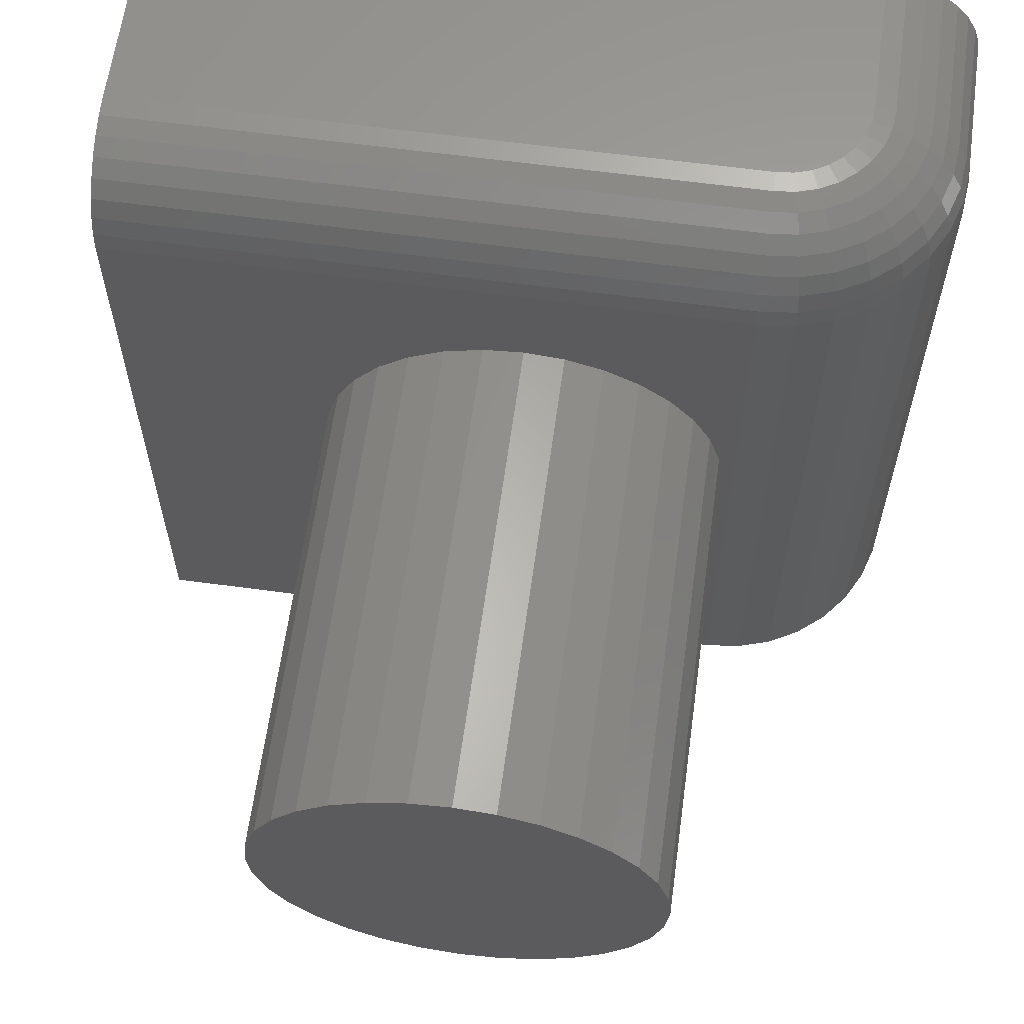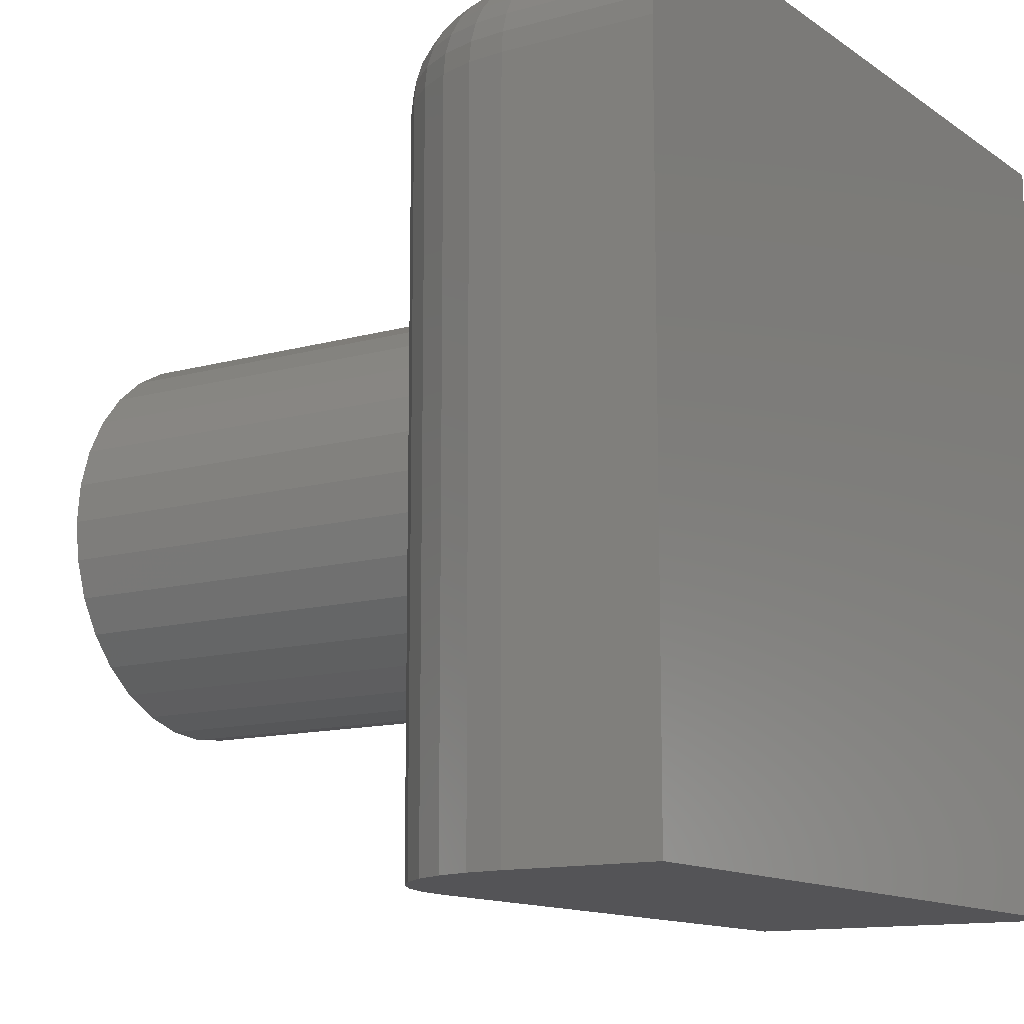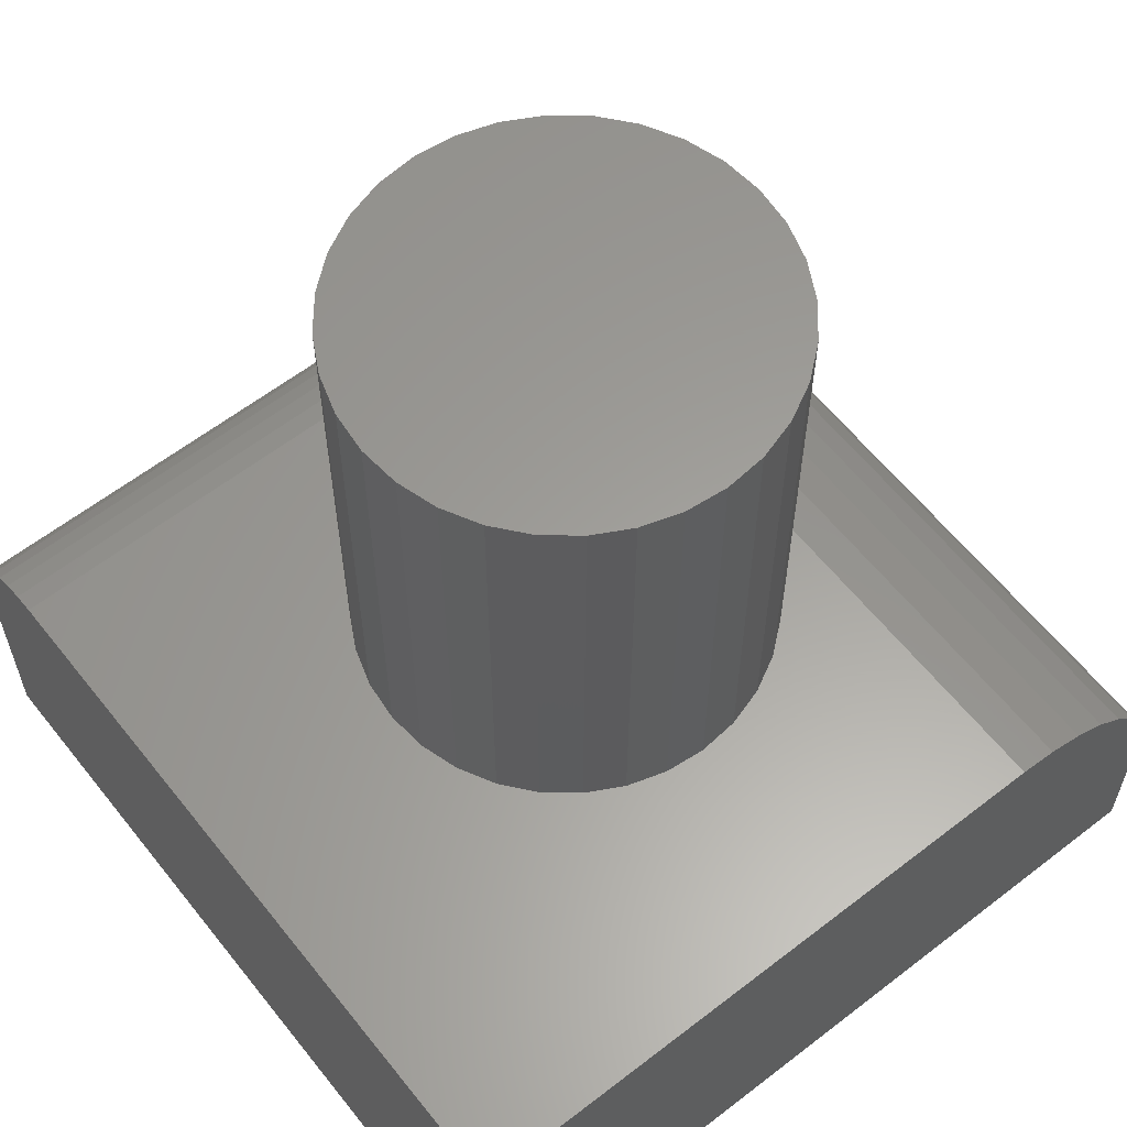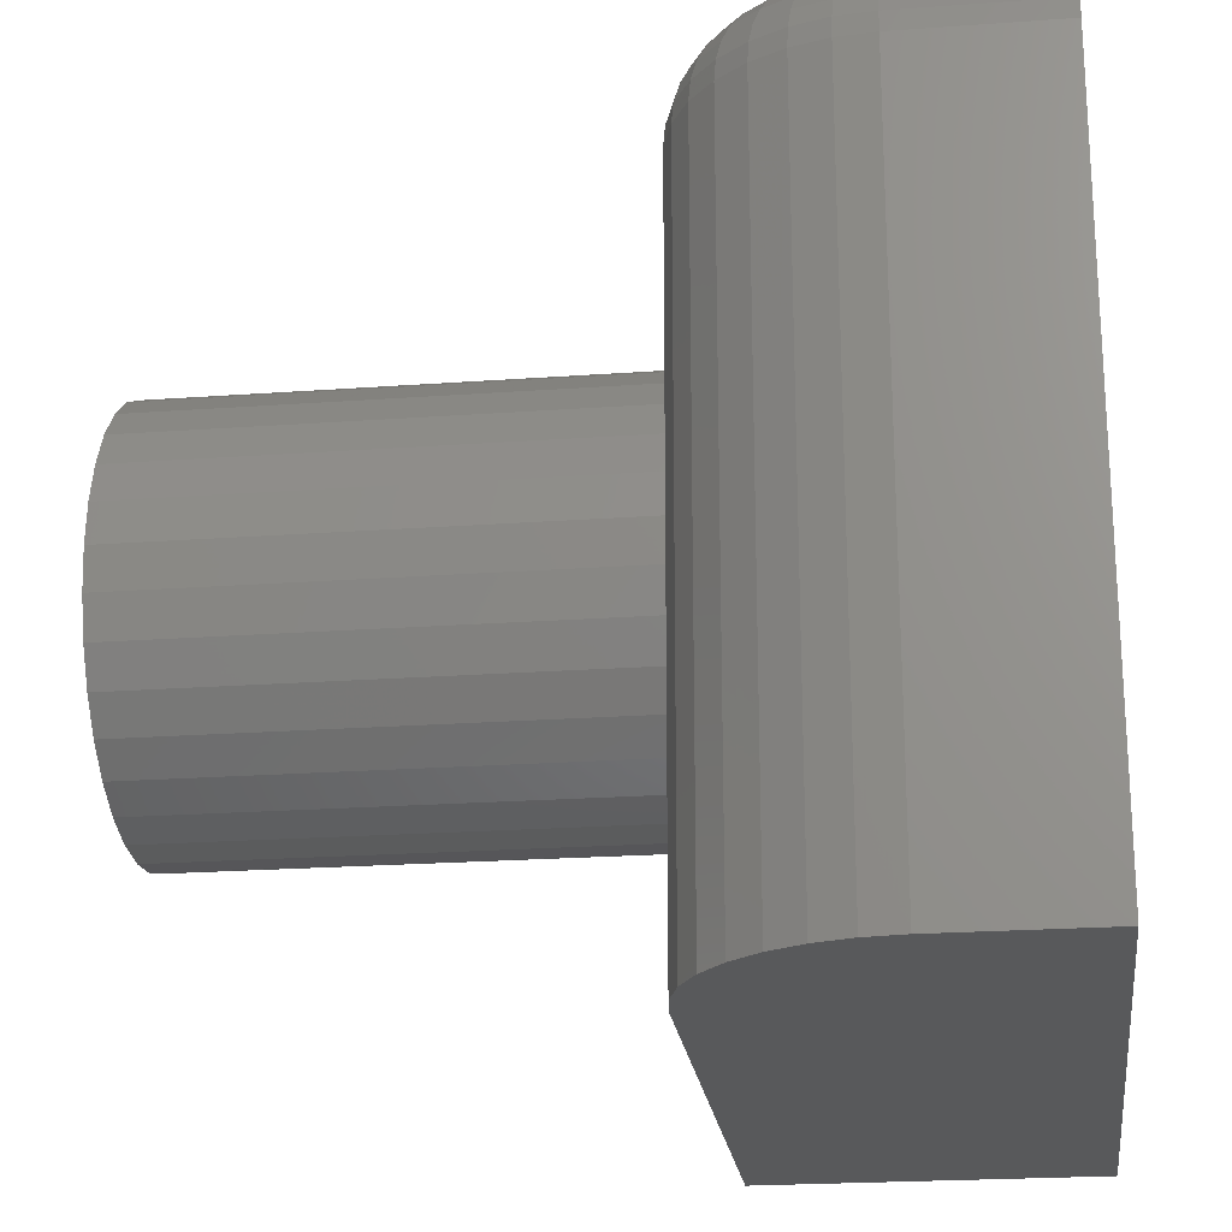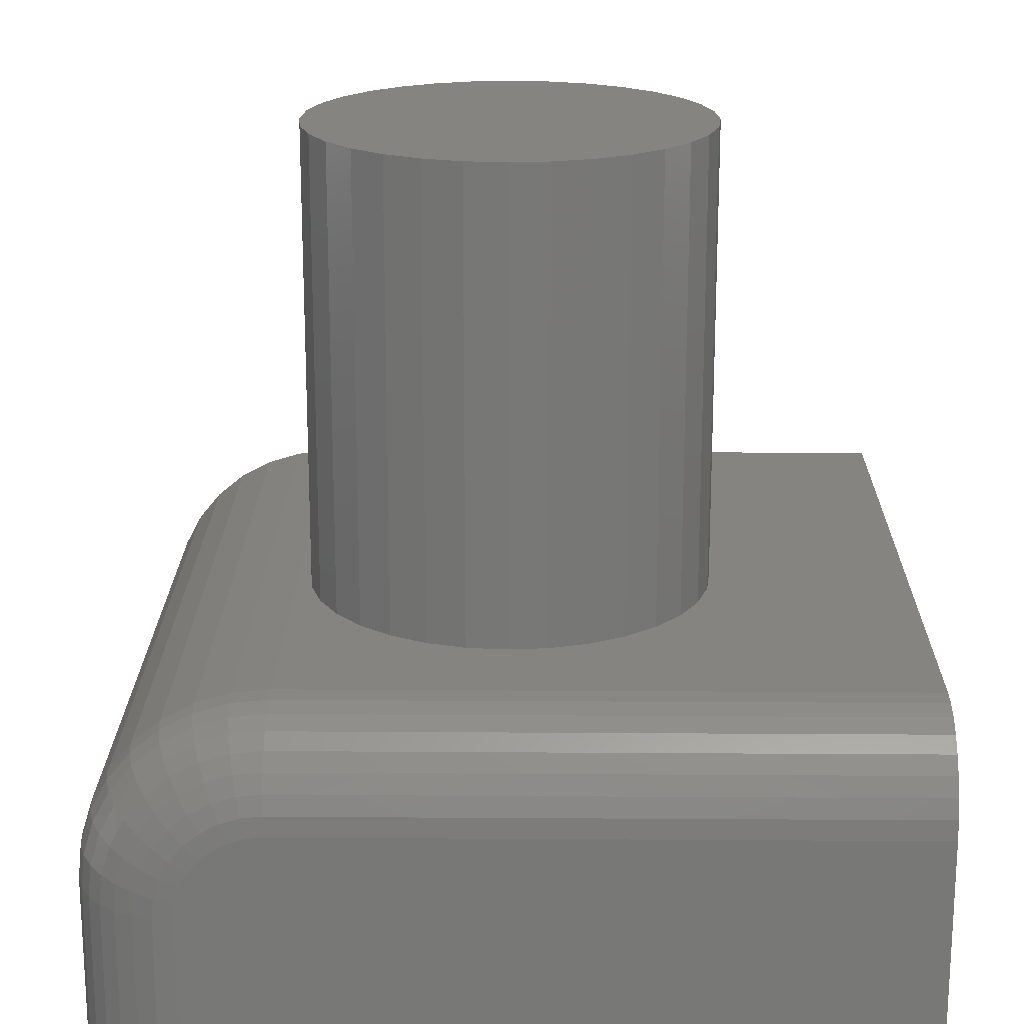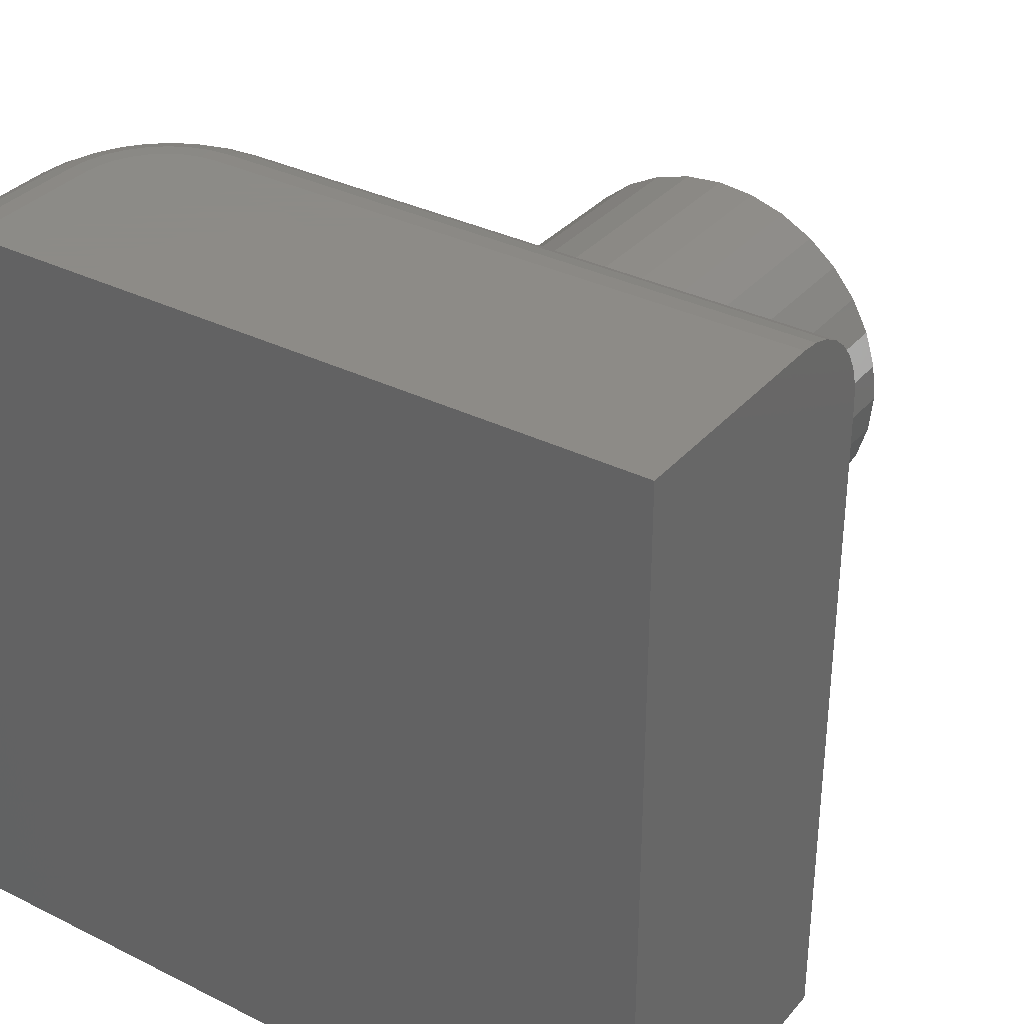
<metadata>
{"format":"stl","ext":"stl","renderer":"f3d","projection":"perspective","resolution":1024,"background":"white","views":[{"elev":62.4,"azim":7.8,"up":"+Y"},{"elev":-12.6,"azim":123.1,"up":"+Y"},{"elev":60.7,"azim":-38.3,"up":"+Z"},{"elev":-21.8,"azim":97.3,"up":"+Y"},{"elev":19.4,"azim":-179.3,"up":"+Z"},{"elev":33.8,"azim":-145.9,"up":"+Y"}]}
</metadata>
<code>
# stl→obj: 176 verts, 348 faces
v 0 0.6562 0.3125
v 0 0 0.3125
v 0.1911 0.412 0.3125
v 0.2019 0.4475 0.3125
v 0.2194 0.4803 0.3125
v 0.243 0.509 0.3125
v 0.2717 0.5325 0.3125
v 0.3045 0.5501 0.3125
v 0.34 0.5608 0.3125
v 0.377 0.5645 0.3125
v 0.5781 0.6562 0.3125
v 0.5781 0 0.3125
v 0.377 0.1855 0.3125
v 0.34 0.1892 0.3125
v 0.3045 0.1999 0.3125
v 0.2717 0.2175 0.3125
v 0.243 0.241 0.3125
v 0.2194 0.2697 0.3125
v 0.2019 0.3025 0.3125
v 0.1911 0.338 0.3125
v 0.1875 0.375 0.3125
v 0.5664 0.375 0.3125
v 0.5628 0.338 0.3125
v 0.552 0.3025 0.3125
v 0.5345 0.2697 0.3125
v 0.511 0.241 0.3125
v 0.4822 0.2175 0.3125
v 0.4495 0.1999 0.3125
v 0.4139 0.1892 0.3125
v 0.4139 0.5608 0.3125
v 0.4495 0.5501 0.3125
v 0.4822 0.5325 0.3125
v 0.511 0.509 0.3125
v 0.5345 0.4803 0.3125
v 0.552 0.4475 0.3125
v 0.5628 0.412 0.3125
v 0.5664 0.375 0.75
v 0.5628 0.338 0.75
v 0.552 0.3025 0.75
v 0.5345 0.2697 0.75
v 0.511 0.241 0.75
v 0.4822 0.2175 0.75
v 0.4495 0.1999 0.75
v 0.4139 0.1892 0.75
v 0.377 0.1855 0.75
v 0.34 0.1892 0.75
v 0.3045 0.1999 0.75
v 0.2717 0.2175 0.75
v 0.243 0.241 0.75
v 0.2194 0.2697 0.75
v 0.2019 0.3025 0.75
v 0.1911 0.338 0.75
v 0.1875 0.375 0.75
v 0.1911 0.412 0.75
v 0.2019 0.4475 0.75
v 0.2194 0.4803 0.75
v 0.243 0.509 0.75
v 0.2717 0.5325 0.75
v 0.3045 0.5501 0.75
v 0.34 0.5608 0.75
v 0.377 0.5645 0.75
v 0.4139 0.5608 0.75
v 0.4495 0.5501 0.75
v 0.4822 0.5325 0.75
v 0.511 0.509 0.75
v 0.5345 0.4803 0.75
v 0.552 0.4475 0.75
v 0.5628 0.412 0.75
v 0.75 0 0.1406
v 0.75 0.6562 0.1406
v 0.7467 0 0.1742
v 0.7467 0.6562 0.1742
v 0.7369 0 0.2064
v 0.7369 0.6562 0.2064
v 0.721 0 0.2361
v 0.721 0.6562 0.2361
v 0.6997 0 0.2622
v 0.6997 0.6562 0.2622
v 0.6736 0 0.2835
v 0.6736 0.6562 0.2835
v 0.6439 0 0.2994
v 0.6439 0.6562 0.2994
v 0.6117 0 0.3092
v 0.6117 0.6562 0.3092
v 0.5781 0.75 0.2188
v 0.5934 0.75 0.2172
v 0.608 0.75 0.2128
v 0.6215 0.75 0.2056
v 0.6334 0.75 0.1959
v 0.6431 0.75 0.184
v 0.6503 0.75 0.1705
v 0.6547 0.75 0.1559
v 0.6562 0.75 0.1406
v 0.6562 0.75 0
v 0 0.75 0
v 0 0.75 0.2188
v 0.75 0 0
v 0.75 0.6562 0
v 0.6745 0.7482 0
v 0.6921 0.7429 0
v 0.7083 0.7342 0
v 0.7225 0.7225 0
v 0.7342 0.7083 0
v 0.7429 0.6921 0
v 0.7482 0.6745 0
v 0 0 0
v 0 0.6745 0.3107
v 0 0.6921 0.3054
v 0 0.7083 0.2967
v 0 0.7225 0.285
v 0 0.7342 0.2708
v 0 0.7429 0.2546
v 0 0.7482 0.237
v 0.6745 0.7482 0.1406
v 0.6921 0.7429 0.1406
v 0.7083 0.7342 0.1406
v 0.7225 0.7225 0.1406
v 0.7342 0.7083 0.1406
v 0.7429 0.6921 0.1406
v 0.7482 0.6745 0.1406
v 0.5781 0.7482 0.237
v 0.5781 0.7429 0.2546
v 0.5781 0.7342 0.2708
v 0.5781 0.7225 0.285
v 0.5781 0.7083 0.2967
v 0.5781 0.6921 0.3054
v 0.5781 0.6745 0.3107
v 0.6727 0.7482 0.1594
v 0.6899 0.7429 0.1629
v 0.7058 0.7342 0.166
v 0.7198 0.7225 0.1688
v 0.7312 0.7083 0.1711
v 0.7397 0.6921 0.1728
v 0.7449 0.6745 0.1738
v 0.5969 0.7482 0.2352
v 0.6004 0.7429 0.2524
v 0.6035 0.7342 0.2683
v 0.6063 0.7225 0.2823
v 0.6086 0.7083 0.2937
v 0.6103 0.6921 0.3022
v 0.6113 0.6745 0.3074
v 0.615 0.7482 0.2297
v 0.6218 0.7429 0.2459
v 0.628 0.7342 0.2609
v 0.6334 0.7225 0.274
v 0.6379 0.7083 0.2848
v 0.6412 0.6921 0.2928
v 0.6432 0.6745 0.2978
v 0.6317 0.7482 0.2208
v 0.6415 0.7429 0.2354
v 0.6505 0.7342 0.2489
v 0.6584 0.7225 0.2607
v 0.6648 0.7083 0.2704
v 0.6696 0.6921 0.2776
v 0.6726 0.6745 0.282
v 0.6463 0.7482 0.2088
v 0.6587 0.7429 0.2212
v 0.6702 0.7342 0.2327
v 0.6802 0.7225 0.2427
v 0.6885 0.7083 0.251
v 0.6946 0.6921 0.2571
v 0.6984 0.6745 0.2609
v 0.6583 0.7482 0.1942
v 0.6729 0.7429 0.204
v 0.6864 0.7342 0.213
v 0.6982 0.7225 0.2209
v 0.7079 0.7083 0.2273
v 0.7151 0.6921 0.2321
v 0.7195 0.6745 0.2351
v 0.6672 0.7482 0.1775
v 0.6834 0.7429 0.1843
v 0.6984 0.7342 0.1905
v 0.7115 0.7225 0.1959
v 0.7223 0.7083 0.2004
v 0.7303 0.6921 0.2037
v 0.7353 0.6745 0.2057
f 1 2 3
f 1 3 4
f 1 4 5
f 1 5 6
f 1 6 7
f 1 7 8
f 1 8 9
f 1 9 10
f 1 10 11
f 2 12 13
f 2 13 14
f 2 14 15
f 2 15 16
f 2 16 17
f 2 17 18
f 2 18 19
f 2 19 20
f 2 20 21
f 2 21 3
f 12 22 23
f 12 23 24
f 12 24 25
f 12 25 26
f 12 26 27
f 12 27 28
f 12 28 29
f 12 29 13
f 11 10 30
f 11 30 31
f 11 31 32
f 11 32 33
f 11 33 34
f 11 34 35
f 11 35 36
f 11 36 22
f 11 22 12
f 22 37 23
f 23 37 38
f 23 38 24
f 24 38 39
f 24 39 25
f 25 39 40
f 25 40 26
f 26 40 41
f 26 41 27
f 27 41 42
f 27 42 28
f 28 42 43
f 28 43 29
f 29 43 44
f 29 44 13
f 13 44 45
f 13 45 14
f 14 45 46
f 14 46 15
f 15 46 47
f 15 47 16
f 16 47 48
f 16 48 17
f 17 48 49
f 17 49 18
f 18 49 50
f 18 50 19
f 19 50 51
f 19 51 20
f 20 51 52
f 20 52 21
f 21 52 53
f 21 53 3
f 3 53 54
f 3 54 4
f 4 54 55
f 4 55 5
f 5 55 56
f 5 56 6
f 6 56 57
f 6 57 7
f 7 57 58
f 7 58 8
f 8 58 59
f 8 59 9
f 9 59 60
f 9 60 10
f 10 60 61
f 10 61 30
f 30 61 62
f 30 62 31
f 31 62 63
f 31 63 32
f 32 63 64
f 32 64 33
f 33 64 65
f 33 65 34
f 34 65 66
f 34 66 35
f 35 66 67
f 35 67 36
f 36 67 68
f 36 68 22
f 22 68 37
f 60 62 61
f 62 60 59
f 62 59 63
f 43 46 44
f 44 46 45
f 63 59 64
f 64 59 58
f 64 58 65
f 65 58 57
f 65 57 66
f 66 57 56
f 66 56 67
f 67 56 55
f 67 55 68
f 68 55 54
f 68 54 37
f 37 54 53
f 37 53 38
f 38 53 52
f 38 52 39
f 39 52 51
f 39 51 40
f 40 51 50
f 40 50 41
f 41 50 49
f 41 49 42
f 42 49 48
f 42 48 43
f 43 48 47
f 43 47 46
f 69 70 71
f 71 70 72
f 71 72 73
f 73 72 74
f 73 74 75
f 75 74 76
f 75 76 77
f 77 76 78
f 77 78 79
f 79 78 80
f 79 80 81
f 81 80 82
f 81 82 83
f 83 82 84
f 83 84 12
f 12 84 11
f 85 86 87
f 85 87 88
f 85 88 89
f 85 89 90
f 85 90 91
f 85 91 92
f 85 92 93
f 85 93 94
f 85 94 95
f 85 95 96
f 69 97 70
f 70 97 98
f 95 94 99
f 95 99 100
f 95 100 101
f 95 101 102
f 95 102 103
f 95 103 104
f 95 104 105
f 95 105 98
f 95 98 97
f 95 97 106
f 1 107 108
f 1 108 109
f 1 109 110
f 1 110 111
f 1 111 112
f 1 112 113
f 1 113 96
f 1 96 95
f 1 95 106
f 1 106 2
f 94 93 99
f 99 93 114
f 99 114 100
f 100 114 115
f 100 115 101
f 101 115 116
f 101 116 102
f 102 116 117
f 102 117 103
f 103 117 118
f 103 118 104
f 104 118 119
f 104 119 105
f 105 119 120
f 105 120 98
f 98 120 70
f 85 96 121
f 121 96 113
f 121 113 122
f 122 113 112
f 122 112 123
f 123 112 111
f 123 111 124
f 124 111 110
f 124 110 125
f 125 110 109
f 125 109 126
f 126 109 108
f 126 108 127
f 127 108 107
f 127 107 11
f 11 107 1
f 93 92 114
f 114 92 128
f 114 128 115
f 115 128 129
f 115 129 116
f 116 129 130
f 116 130 117
f 117 130 131
f 117 131 118
f 118 131 132
f 118 132 119
f 119 132 133
f 119 133 120
f 120 133 134
f 120 134 70
f 70 134 72
f 86 85 135
f 135 85 121
f 135 121 136
f 136 121 122
f 136 122 137
f 137 122 123
f 137 123 138
f 138 123 124
f 138 124 139
f 139 124 125
f 139 125 140
f 140 125 126
f 140 126 141
f 141 126 127
f 141 127 84
f 84 127 11
f 87 86 142
f 142 86 135
f 142 135 143
f 143 135 136
f 143 136 144
f 144 136 137
f 144 137 145
f 145 137 138
f 145 138 146
f 146 138 139
f 146 139 147
f 147 139 140
f 147 140 148
f 148 140 141
f 148 141 82
f 82 141 84
f 88 87 149
f 149 87 142
f 149 142 150
f 150 142 143
f 150 143 151
f 151 143 144
f 151 144 152
f 152 144 145
f 152 145 153
f 153 145 146
f 153 146 154
f 154 146 147
f 154 147 155
f 155 147 148
f 155 148 80
f 80 148 82
f 89 88 156
f 156 88 149
f 156 149 157
f 157 149 150
f 157 150 158
f 158 150 151
f 158 151 159
f 159 151 152
f 159 152 160
f 160 152 153
f 160 153 161
f 161 153 154
f 161 154 162
f 162 154 155
f 162 155 78
f 78 155 80
f 90 89 163
f 163 89 156
f 163 156 164
f 164 156 157
f 164 157 165
f 165 157 158
f 165 158 166
f 166 158 159
f 166 159 167
f 167 159 160
f 167 160 168
f 168 160 161
f 168 161 169
f 169 161 162
f 169 162 76
f 76 162 78
f 91 90 170
f 170 90 163
f 170 163 171
f 171 163 164
f 171 164 172
f 172 164 165
f 172 165 173
f 173 165 166
f 173 166 174
f 174 166 167
f 174 167 175
f 175 167 168
f 175 168 176
f 176 168 169
f 176 169 74
f 74 169 76
f 92 91 128
f 128 91 170
f 128 170 129
f 129 170 171
f 129 171 130
f 130 171 172
f 130 172 131
f 131 172 173
f 131 173 132
f 132 173 174
f 132 174 133
f 133 174 175
f 133 175 134
f 134 175 176
f 134 176 72
f 72 176 74
f 97 69 71
f 97 71 73
f 97 73 75
f 97 75 77
f 97 77 79
f 97 79 81
f 97 81 83
f 97 83 12
f 97 12 2
f 97 2 106

</code>
